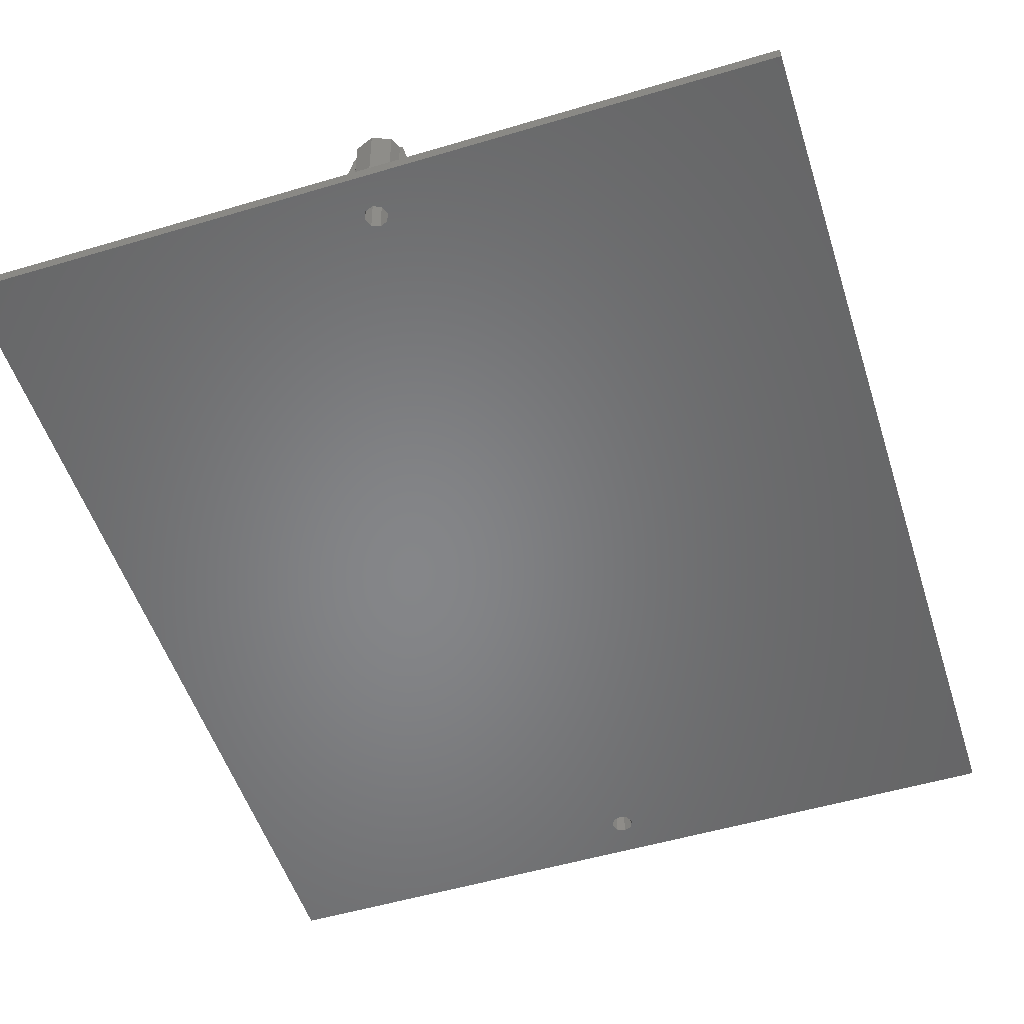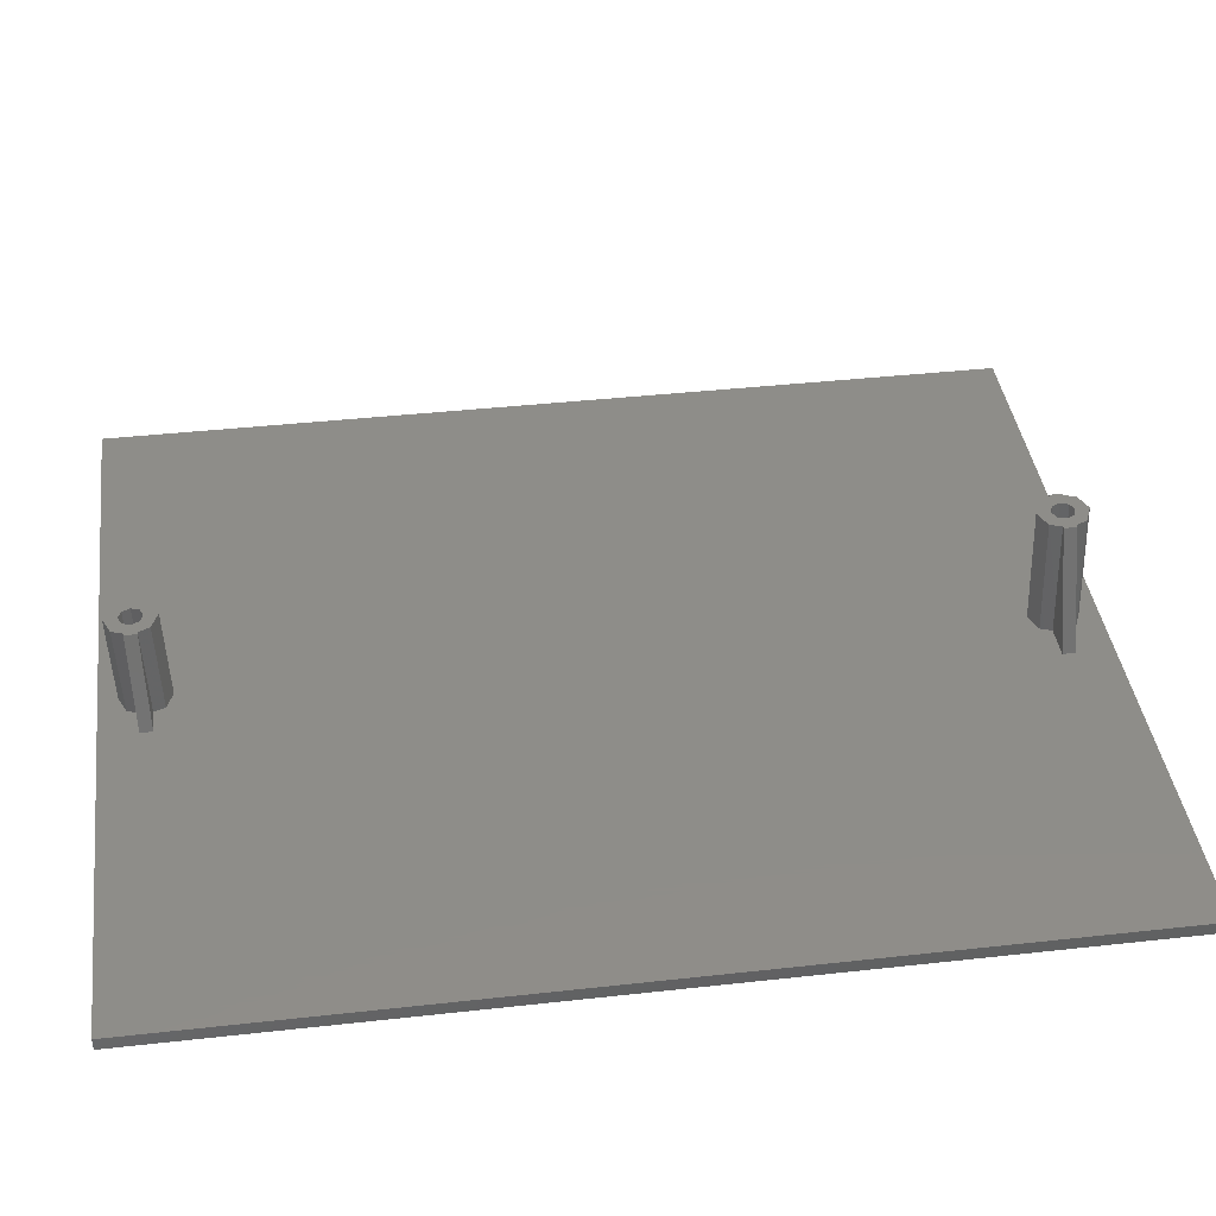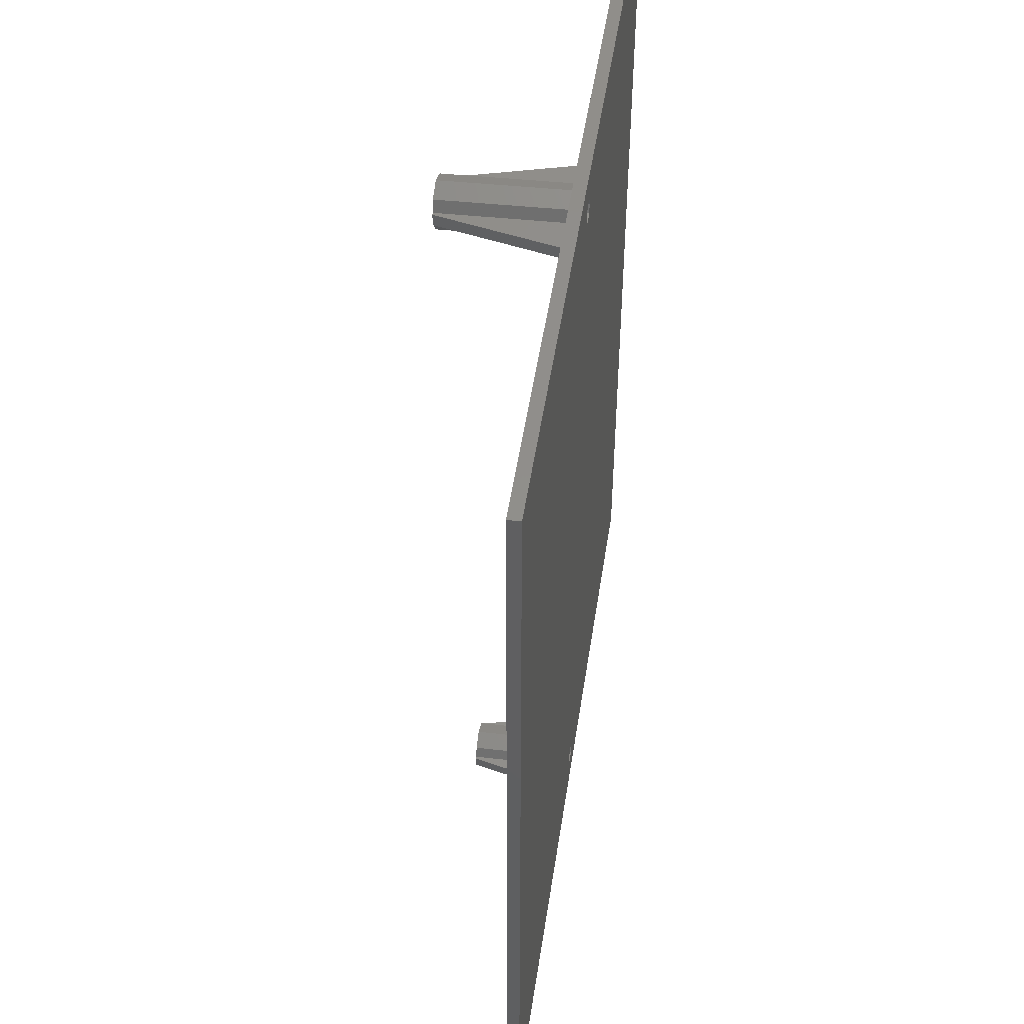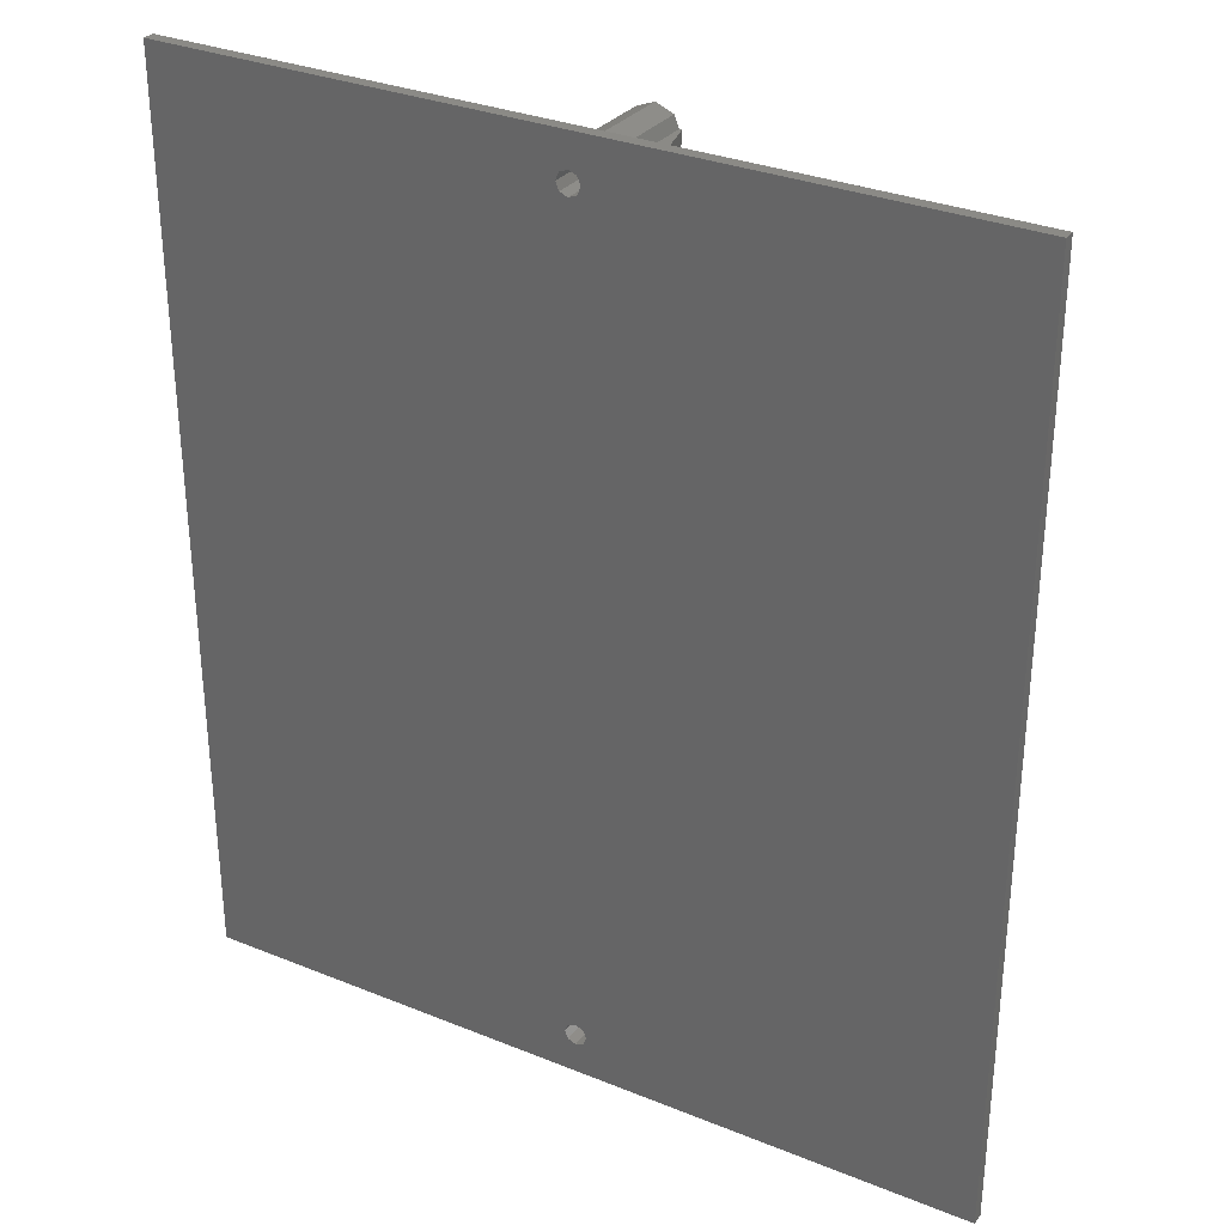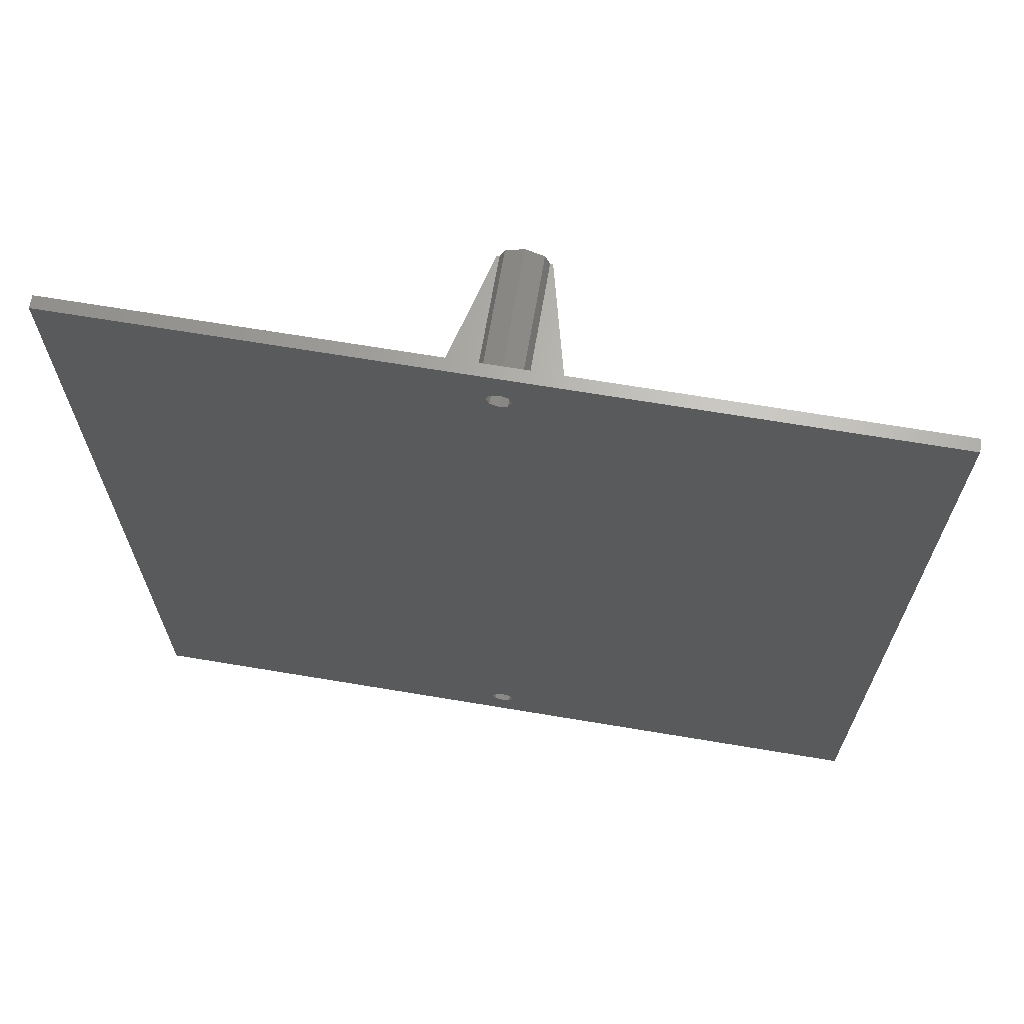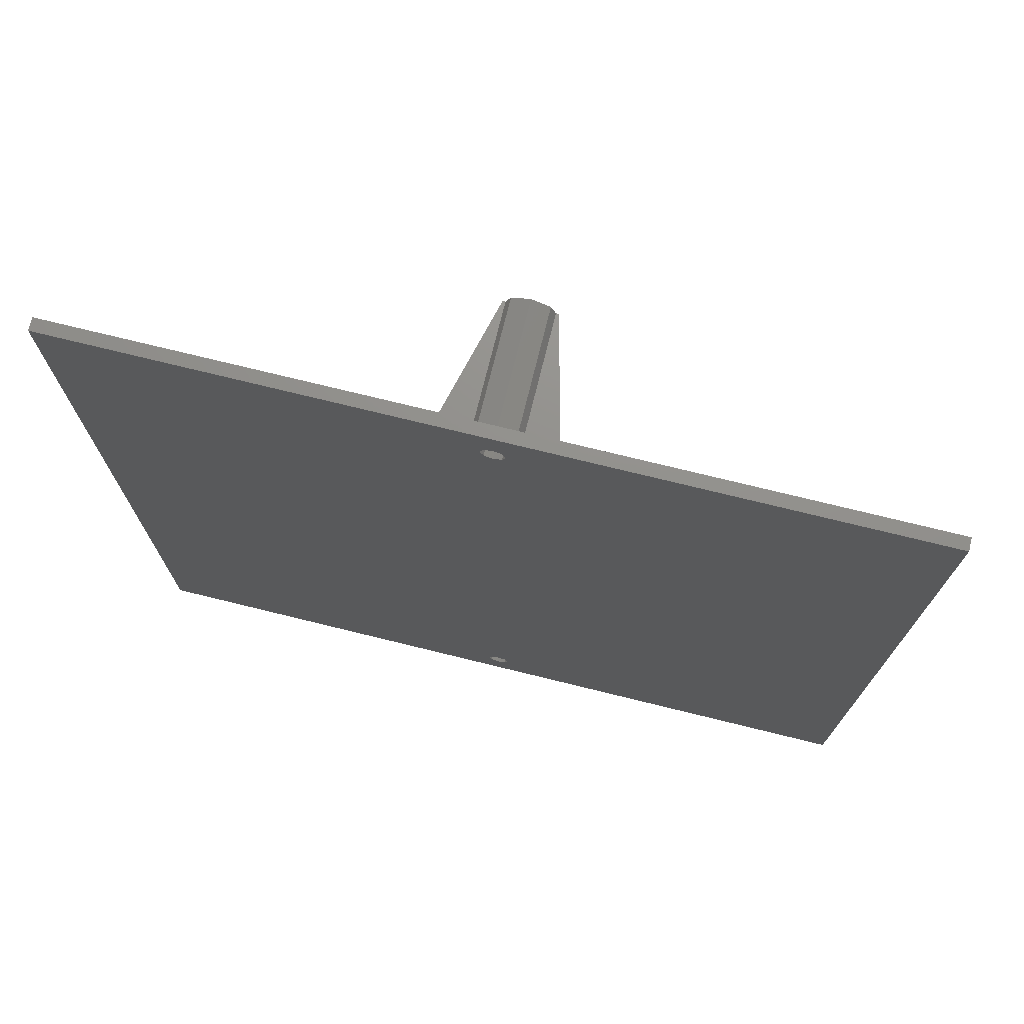
<metadata>
{"format":"stl","ext":"stl","renderer":"f3d","projection":"perspective","resolution":1024,"background":"white","views":[{"elev":-53.0,"azim":17.7,"up":"+Z"},{"elev":39.9,"azim":82.2,"up":"+Z"},{"elev":49.4,"azim":98.6,"up":"+Y"},{"elev":31.6,"azim":-150.2,"up":"+Y"},{"elev":68.1,"azim":-170.5,"up":"+Y"},{"elev":74.5,"azim":-166.2,"up":"+Y"}]}
</metadata>
<code>
# stl→obj: 96 verts, 196 faces
v 190.5 139.1 0
v 189.8 140.2 19.79
v 189.8 140.9 0
v 190.5 138.4 19.73
v 193.4 145.9 0
v 196.2 144 19.93
v 196.2 144.7 0
v 193.4 145.2 19.97
v 196.9 142.9 0
v 196.9 142.2 19.86
v 196.9 140.2 19.79
v 196.2 139.1 0
v 196.9 140.9 0
v 196.2 138.4 19.73
v 193.4 137.2 19.69
v 193.4 137.9 0
v 190.5 144 19.93
v 190.5 144.7 0
v 189.8 142.9 0
v 189.8 142.2 19.86
v 197.4 140.2 19.79
v 197.4 142.2 19.86
v 194.6 142.5 19.87
v 195.2 141.2 19.83
v 194.6 139.9 19.78
v 193.4 143 19.89
v 192.1 142.5 19.87
v 193.4 139.4 19.77
v 192.1 139.9 19.78
v 191.5 141.2 19.83
v 189.4 142.2 19.86
v 189.4 140.2 19.79
v 202.3 140.9 0
v 202.3 142.9 0
v 184.4 140.9 0
v 184.4 142.9 0
v 190.5 4.174 0
v 189.8 5.477 15.09
v 189.8 6.004 0
v 190.5 3.649 15.03
v 193.4 11.01 0
v 196.2 9.303 15.22
v 196.2 9.834 0
v 193.4 10.47 15.26
v 196.9 8.005 0
v 196.9 7.476 15.16
v 196.9 5.477 15.09
v 196.2 4.174 0
v 196.9 6.004 0
v 196.2 3.649 15.03
v 193.4 2.479 14.98
v 193.4 3.002 0
v 190.5 9.303 15.22
v 190.5 9.834 0
v 189.8 8.005 0
v 189.8 7.476 15.16
v 197.4 5.477 15.09
v 197.4 7.476 15.16
v 194.6 7.766 15.17
v 195.2 6.476 15.12
v 194.6 5.186 15.08
v 193.4 8.3 15.19
v 192.1 7.766 15.17
v 193.4 4.652 15.06
v 192.1 5.186 15.08
v 191.5 6.476 15.12
v 189.4 7.476 15.16
v 189.4 5.477 15.09
v 201.1 6.004 0
v 201.1 8.005 0
v 185.6 6.004 0
v 185.6 8.005 0
v 192.1 140.7 -2
v 193.4 140.2 -2
v 193.4 143.8 -2
v 194.6 143.3 -2
v 195.2 142 -2
v 192.1 143.3 -2
v 194.6 140.7 -2
v 191.5 142 -2
v 193.4 8.9 -2
v 194.6 8.365 -2
v 195.2 7.074 -2
v 192.1 8.365 -2
v 194.6 5.783 -2
v 191.5 7.074 -2
v 192.1 5.783 -2
v 193.4 5.248 -2
v 257.8 149 -2
v 128.9 0.06984 -2
v 257.8 0.06984 -2
v 128.9 149 -2
v 257.8 148.9 0
v 128.9 148.9 0
v 257.8 8.896e-07 0
v 128.9 8.896e-07 0
f 1 2 3
f 2 1 4
f 5 6 7
f 6 5 8
f 6 9 7
f 9 6 10
f 11 12 13
f 12 11 14
f 1 15 4
f 15 1 16
f 5 17 8
f 17 5 18
f 19 17 18
f 17 19 20
f 12 15 16
f 15 12 14
f 10 21 22
f 10 11 21
f 23 10 6
f 10 24 11
f 25 11 24
f 10 23 24
f 8 23 6
f 8 26 23
f 8 27 26
f 20 27 17
f 17 27 8
f 11 25 14
f 28 14 25
f 28 15 14
f 29 15 28
f 29 4 15
f 2 29 30
f 27 20 30
f 2 30 20
f 29 2 4
f 31 2 20
f 2 31 32
f 22 33 34
f 33 22 21
f 13 21 11
f 21 13 33
f 3 32 35
f 32 3 2
f 9 22 34
f 22 9 10
f 19 31 20
f 31 19 36
f 35 31 36
f 31 35 32
f 37 38 39
f 38 37 40
f 41 42 43
f 42 41 44
f 42 45 43
f 45 42 46
f 47 48 49
f 48 47 50
f 37 51 40
f 51 37 52
f 41 53 44
f 53 41 54
f 55 53 54
f 53 55 56
f 48 51 52
f 51 48 50
f 46 57 58
f 46 47 57
f 59 46 42
f 46 60 47
f 61 47 60
f 46 59 60
f 44 59 42
f 44 62 59
f 44 63 62
f 56 63 53
f 53 63 44
f 47 61 50
f 64 50 61
f 64 51 50
f 65 51 64
f 65 40 51
f 38 65 66
f 63 56 66
f 38 66 56
f 65 38 40
f 67 38 56
f 38 67 68
f 58 69 70
f 69 58 57
f 49 57 47
f 57 49 69
f 39 68 71
f 68 39 38
f 45 58 70
f 58 45 46
f 55 67 56
f 67 55 72
f 71 67 72
f 67 71 68
f 73 28 74
f 28 73 29
f 75 23 26
f 23 75 76
f 77 23 76
f 23 77 24
f 75 27 78
f 27 75 26
f 79 28 25
f 28 79 74
f 79 24 77
f 24 79 25
f 30 73 80
f 73 30 29
f 27 80 78
f 80 27 30
f 81 59 62
f 59 81 82
f 83 59 82
f 59 83 60
f 81 63 84
f 63 81 62
f 85 60 83
f 60 85 61
f 63 86 84
f 86 63 66
f 87 64 88
f 64 87 65
f 85 64 61
f 64 85 88
f 66 87 86
f 87 66 65
f 79 89 82
f 89 79 77
f 81 79 82
f 81 74 79
f 84 74 81
f 84 73 74
f 90 84 86
f 84 90 73
f 82 91 83
f 91 85 83
f 91 88 85
f 92 73 90
f 87 90 86
f 88 90 87
f 90 88 91
f 91 82 89
f 76 89 77
f 75 89 76
f 73 92 80
f 75 92 89
f 78 92 75
f 80 92 78
f 12 33 13
f 16 33 12
f 33 43 70
f 70 43 45
f 41 33 16
f 33 41 43
f 35 16 1
f 16 35 41
f 35 1 3
f 41 35 54
f 54 72 55
f 54 35 72
f 33 93 34
f 5 34 93
f 34 7 9
f 34 5 7
f 18 36 19
f 5 36 18
f 5 94 36
f 94 5 93
f 93 33 95
f 70 95 33
f 69 95 70
f 48 69 49
f 69 48 95
f 52 95 48
f 71 37 39
f 96 37 71
f 96 72 35
f 94 35 36
f 96 35 94
f 52 96 95
f 37 96 52
f 72 96 71
f 89 94 93
f 94 89 92
f 90 95 96
f 95 90 91
f 93 91 89
f 91 93 95
f 90 94 92
f 94 90 96

</code>
